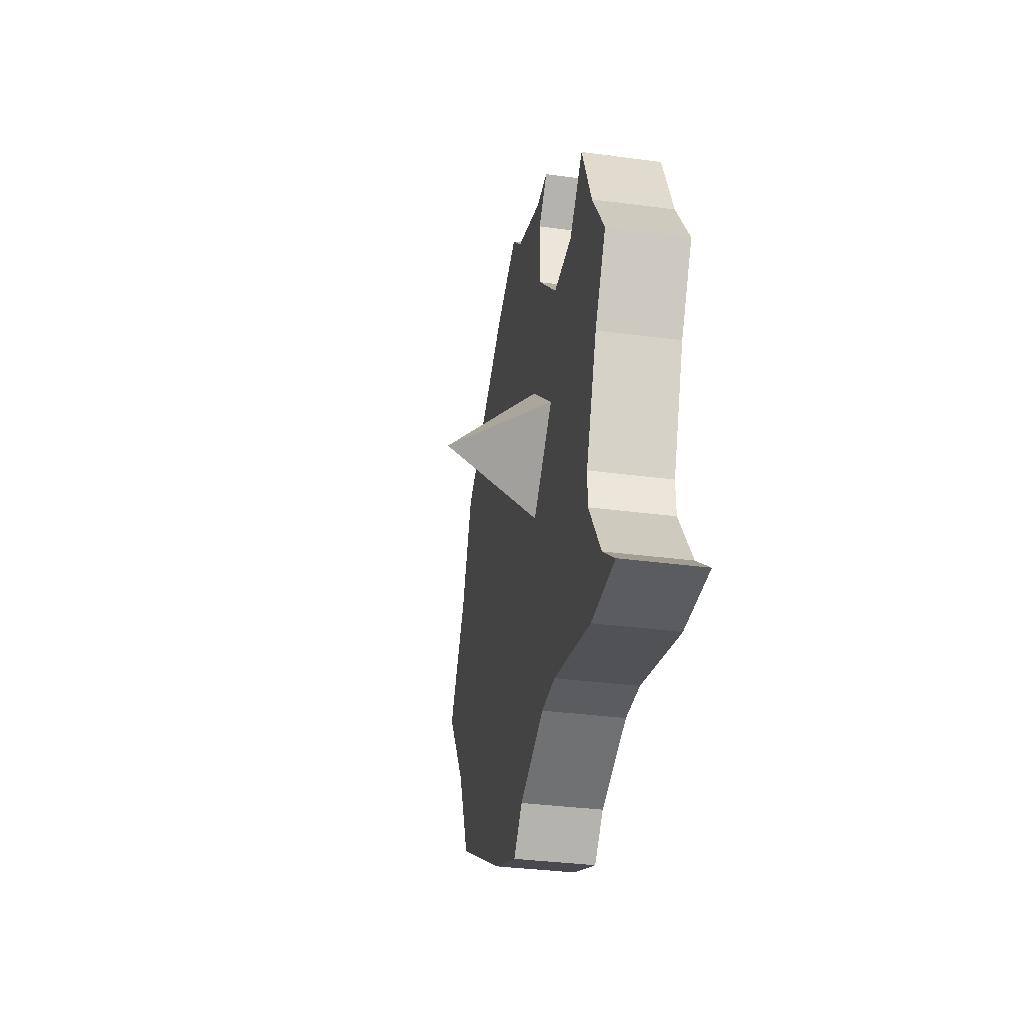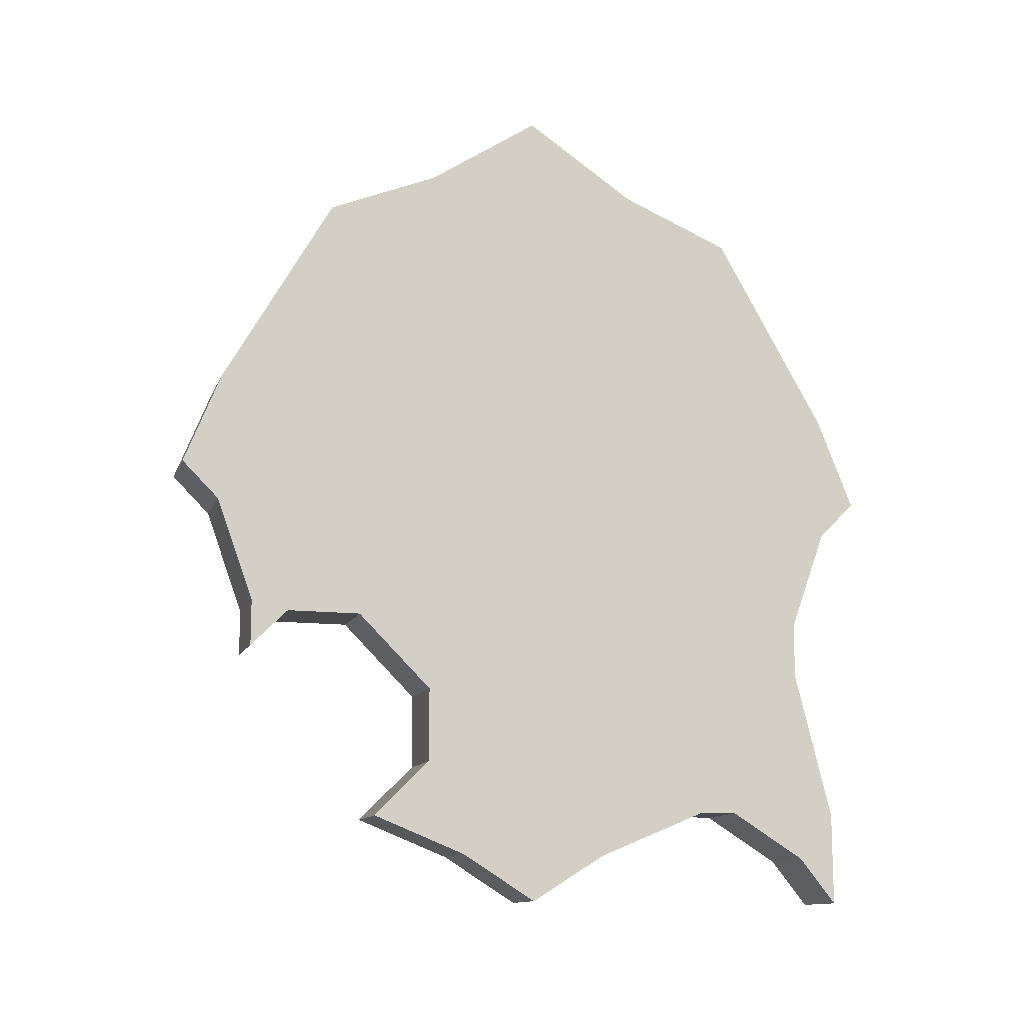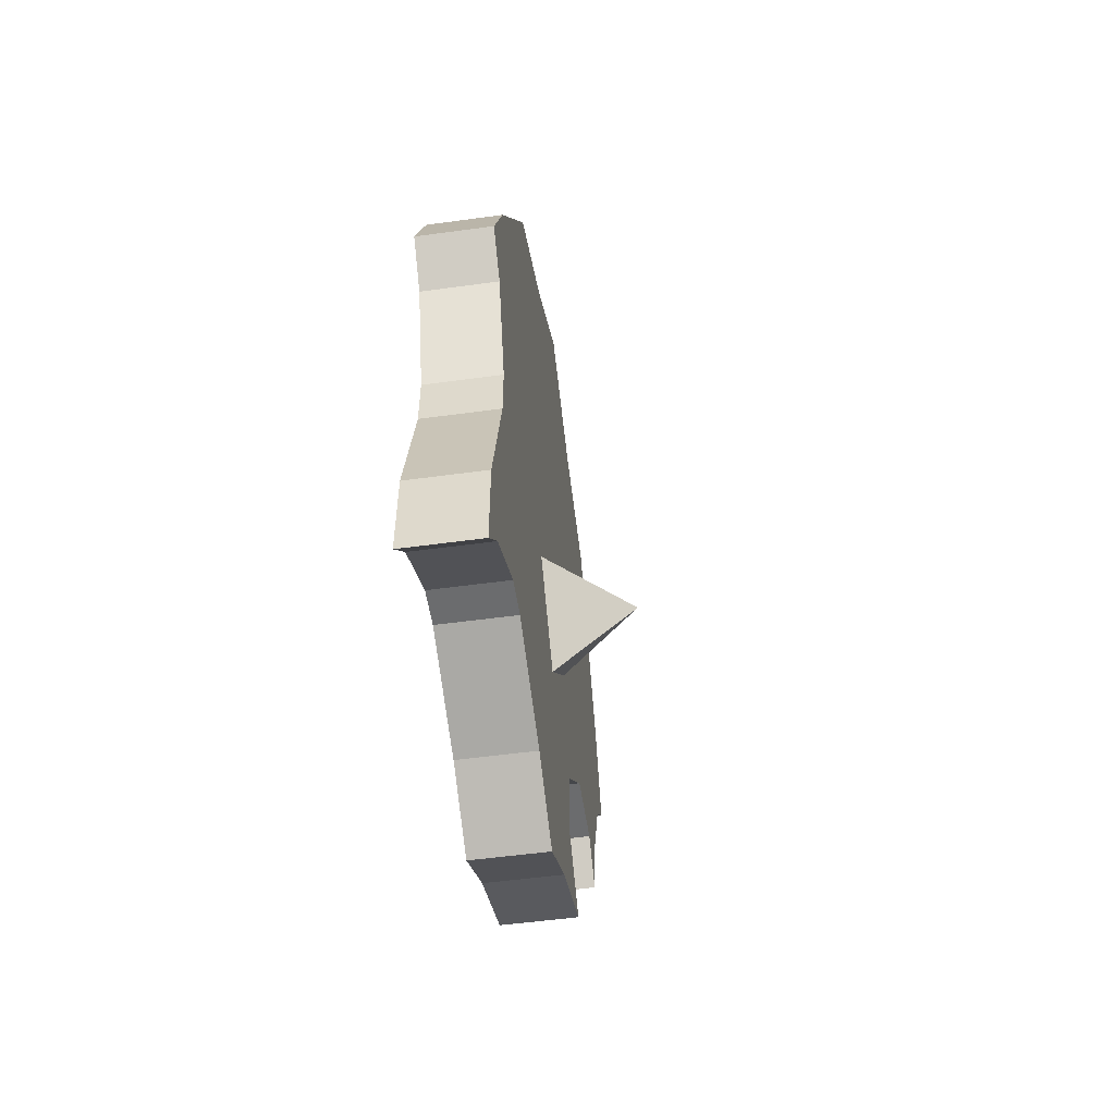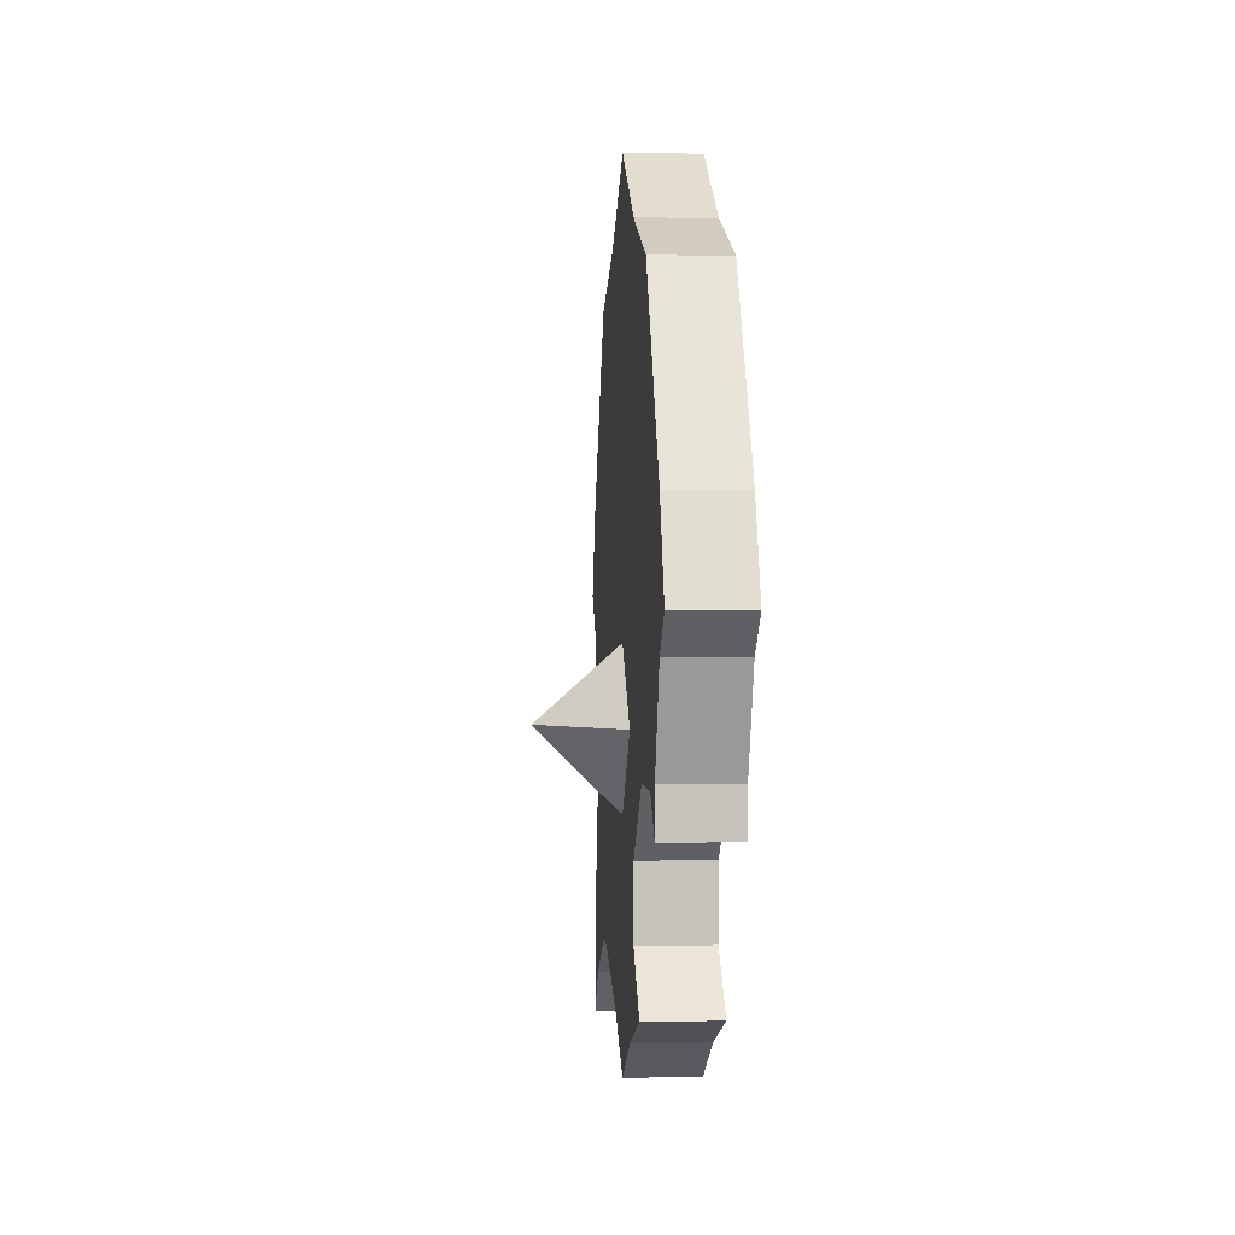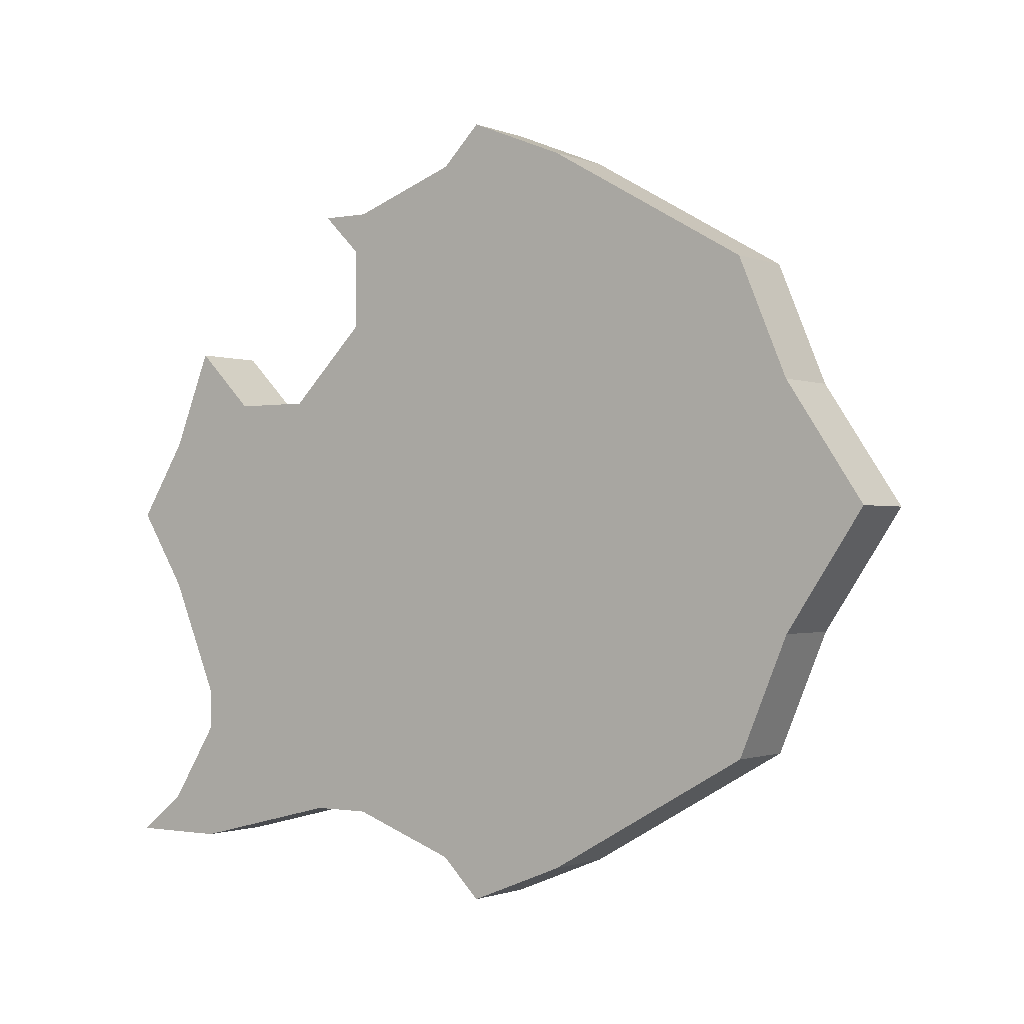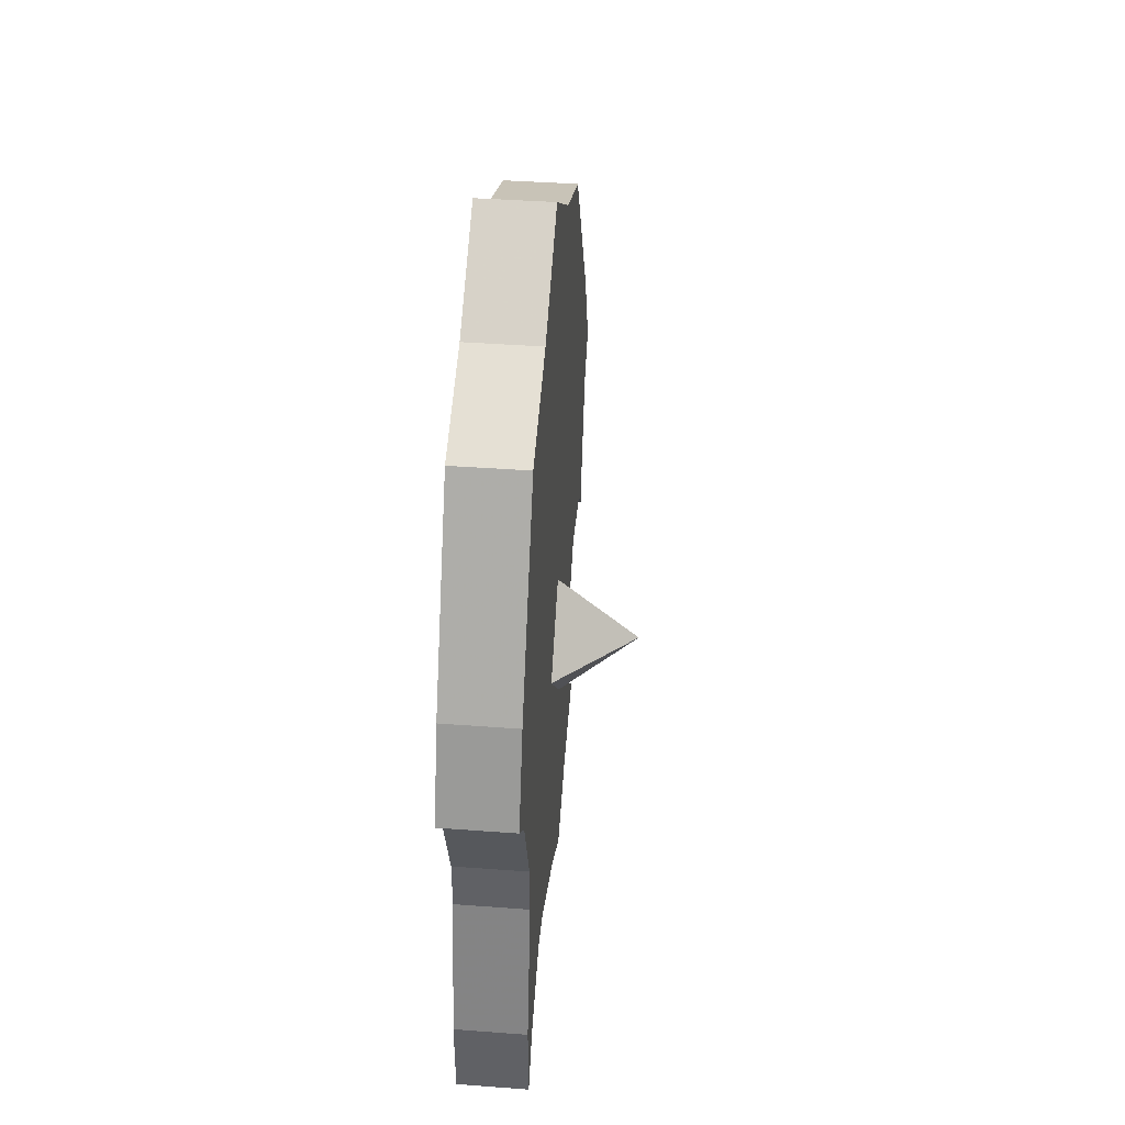
<metadata>
{"format":"obj","ext":"obj","renderer":"f3d","projection":"perspective","resolution":1024,"background":"white","views":[{"elev":-35.1,"azim":170.0,"up":"+Y"},{"elev":-12.4,"azim":-106.4,"up":"+Z"},{"elev":-53.6,"azim":8.3,"up":"+Z"},{"elev":1.3,"azim":175.2,"up":"+Z"},{"elev":-1.1,"azim":-54.8,"up":"+Y"},{"elev":41.9,"azim":5.1,"up":"+Z"}]}
</metadata>
<code>
o item/granite_shield/worn
v 43 -93 -36
v 35 -93 -36
v 35 -83 -32
v 43 -83 -32
v 43 -89 -26
v 43 -101 -15
v 43 -109 -36
v 43 -101 -41
v 35 -101 -41
v 35 -109 -36
v 35 -101 -15
v 35 -89 -26
v 35 -89 -18
v 43 -89 -18
v 43 -93 -6
v 52 -101 -6
v 43 -109 -6
v 43 -133 -15
v 43 -121 -31
v 35 -81 -10
v 43 -81 -10
v 43 -69 -9
v 43 -65 2
v 43 -101 2
v 43 -137 2
v 43 -133 -9
v 35 -133 -15
v 35 -137 -31
v 43 -137 -31
v 43 -133 -36
v 43 -125 -31
v 35 -121 -31
v 35 -109 -6
v 35 -101 2
v 35 -93 -6
v 35 -73 -10
v 43 -73 -10
v 43 -69 -14
v 35 -69 -9
v 35 -65 2
v 35 -61 6
v 43 -61 6
v 43 -65 16
v 43 -77 37
v 43 -89 42
v 43 -113 42
v 43 -125 37
v 43 -137 16
v 43 -141 6
v 35 -137 2
v 35 -133 -9
v 35 -125 -31
v 35 -133 -36
v 35 -137 -41
v 43 -137 -41
v 35 -69 -14
v 35 -65 16
v 35 -77 37
v 35 -89 42
v 35 -101 50
v 43 -101 50
v 35 -113 42
v 35 -125 37
v 35 -137 16
v 35 -141 6
v 35 -140 -16
v 35 -60 -16
v 35 -140 -48
v 43 -140 -48
v 43 -60 -48
v 43 -140 -16
v 43 -93 -36
v 43 -93 -36
f 1 2 3
f 1 3 4
f 1 4 5
f 1 5 6
f 1 6 7
f 1 7 8
f 1 8 2
f 2 8 9
f 2 9 10
f 2 10 11
f 2 11 12
f 2 12 3
f 3 12 4
f 4 12 5
f 5 12 13
f 5 13 14
f 5 14 6
f 6 14 15
f 6 15 16
f 6 16 17
f 6 17 18
f 6 18 19
f 6 19 7
f 7 19 10
f 7 10 9
f 7 9 8
f 14 13 20
f 14 20 21
f 14 21 15
f 15 21 22
f 15 22 23
f 15 23 24
f 15 24 16
f 16 24 17
f 17 24 25
f 17 25 26
f 17 26 18
f 18 26 27
f 18 27 28
f 18 28 29
f 18 29 30
f 18 30 31
f 18 31 19
f 19 31 32
f 19 32 10
f 10 32 11
f 11 32 33
f 11 33 34
f 11 34 35
f 11 35 20
f 11 20 13
f 11 13 12
f 21 20 36
f 21 36 37
f 21 37 22
f 22 37 38
f 22 38 39
f 22 39 40
f 22 40 23
f 23 40 41
f 23 41 42
f 23 42 24
f 24 42 43
f 24 43 44
f 24 44 45
f 24 45 46
f 24 46 47
f 24 47 48
f 24 48 49
f 24 49 25
f 25 49 50
f 25 50 51
f 25 51 26
f 26 51 27
f 27 51 33
f 27 33 32
f 27 32 52
f 27 52 53
f 27 53 28
f 28 53 54
f 28 54 29
f 29 54 55
f 29 55 30
f 30 55 53
f 30 53 52
f 30 52 31
f 31 52 32
f 37 36 56
f 37 56 38
f 38 56 39
f 39 56 36
f 39 36 20
f 39 20 35
f 39 35 40
f 40 35 34
f 40 34 41
f 41 34 57
f 41 57 42
f 42 57 43
f 43 57 58
f 43 58 44
f 44 58 59
f 44 59 45
f 45 59 60
f 45 60 61
f 45 61 46
f 46 61 62
f 46 62 63
f 46 63 47
f 47 63 64
f 47 64 48
f 48 64 65
f 48 65 49
f 49 65 50
f 50 65 34
f 50 34 33
f 50 33 51
f 61 60 62
f 62 60 59
f 62 59 34
f 62 34 63
f 63 34 64
f 64 34 65
f 55 54 53
f 34 58 57
f 58 34 59

</code>
